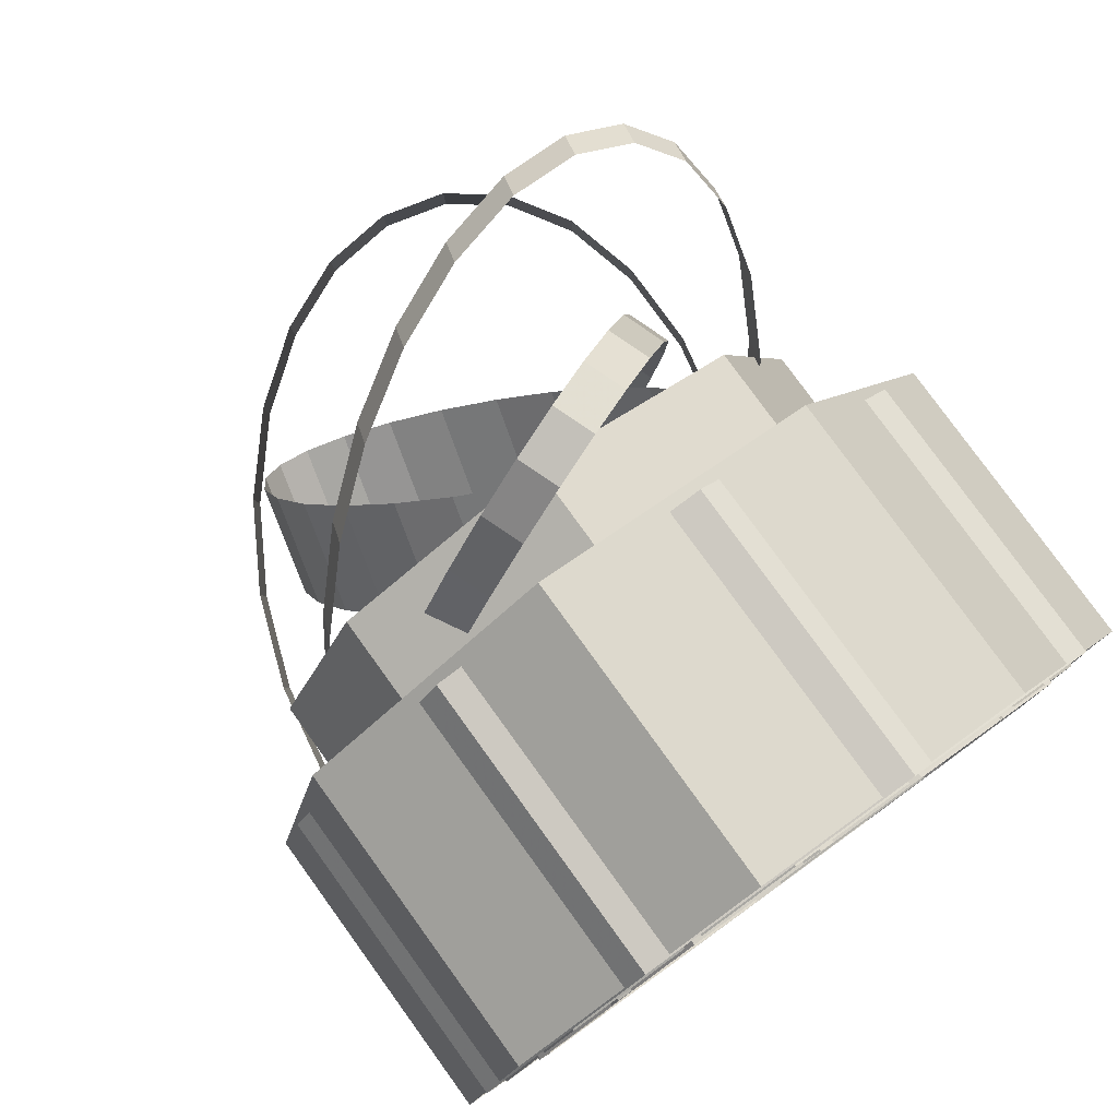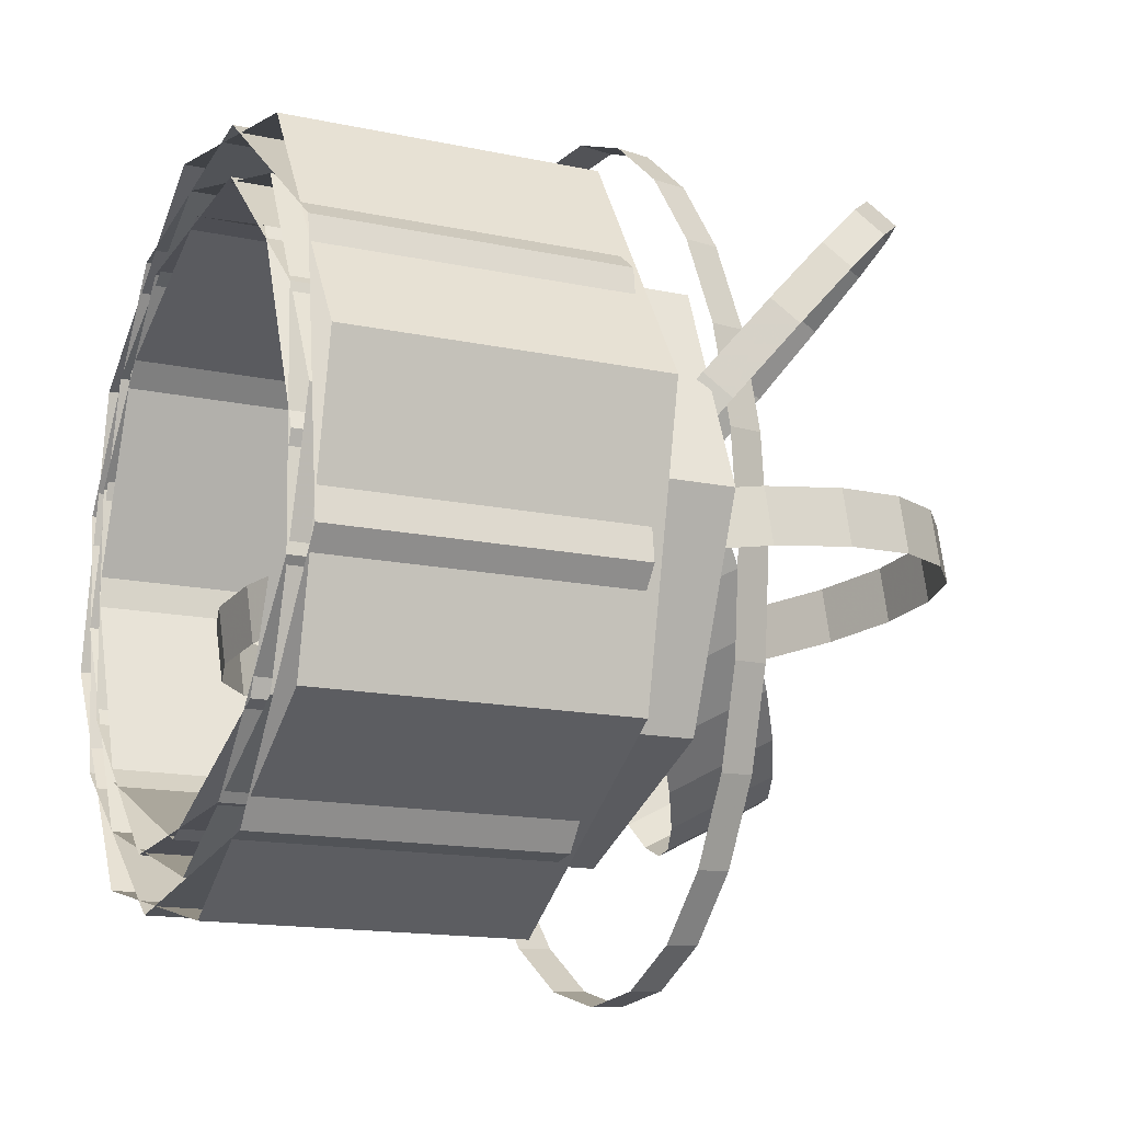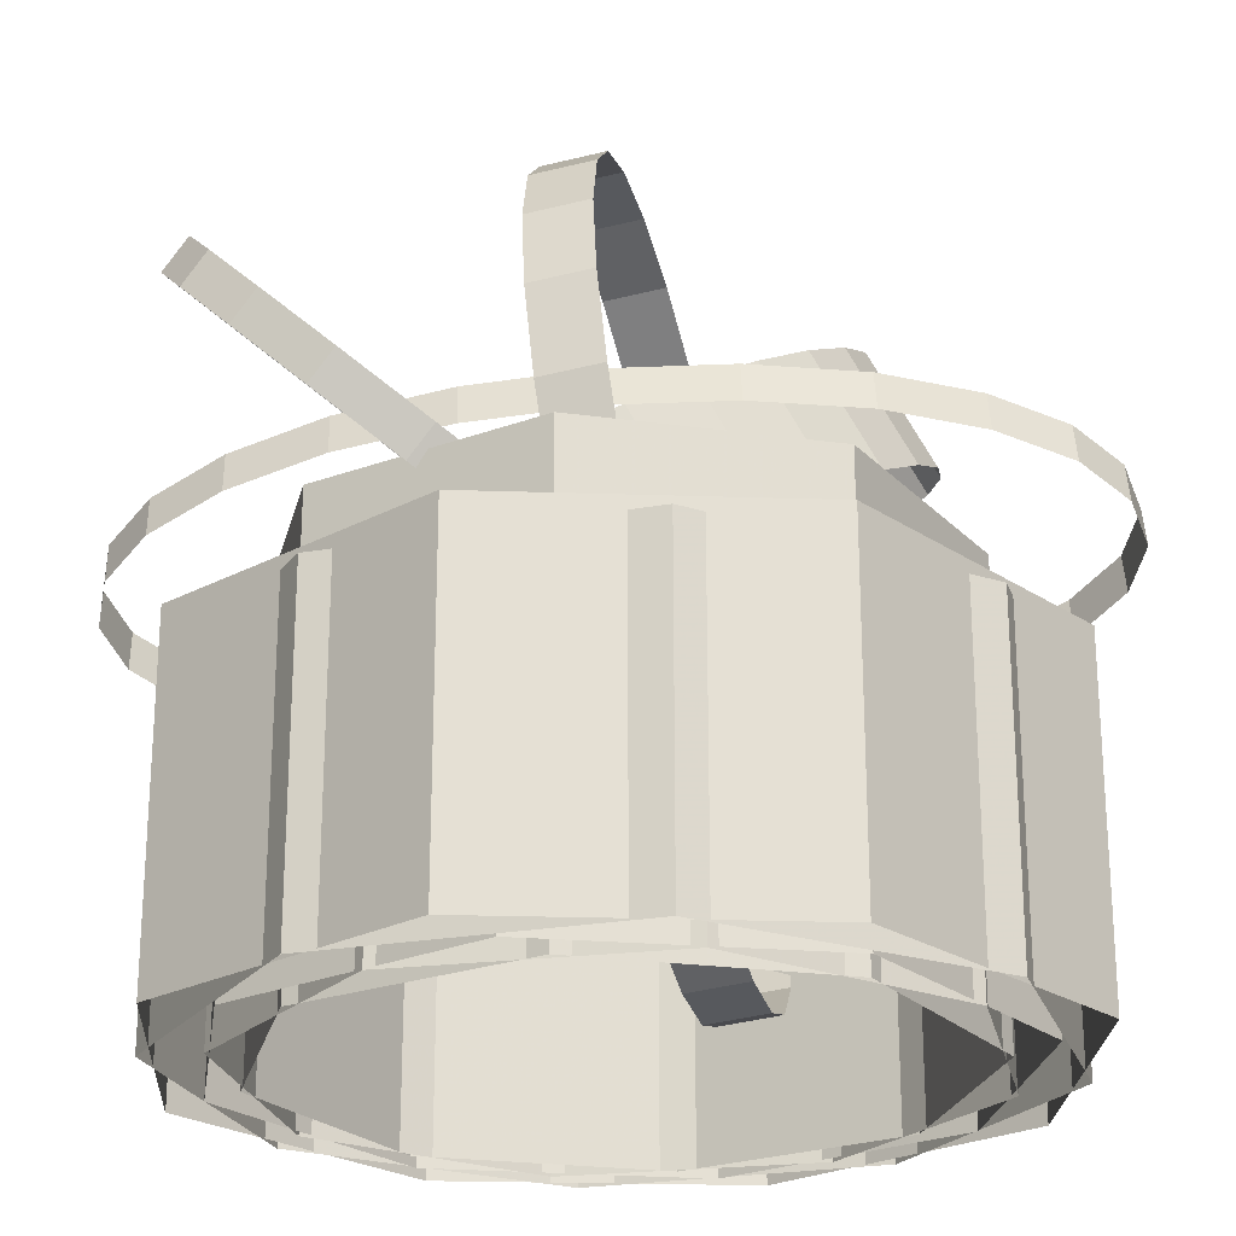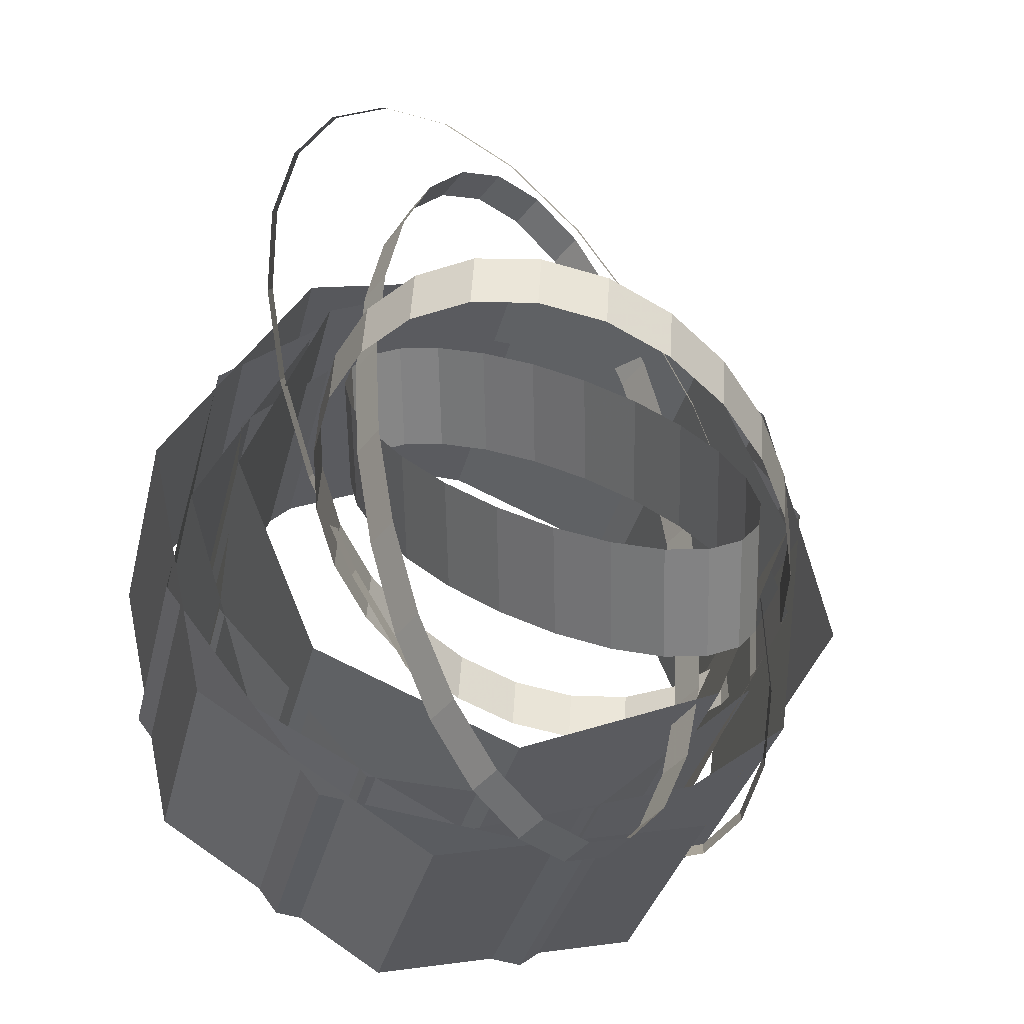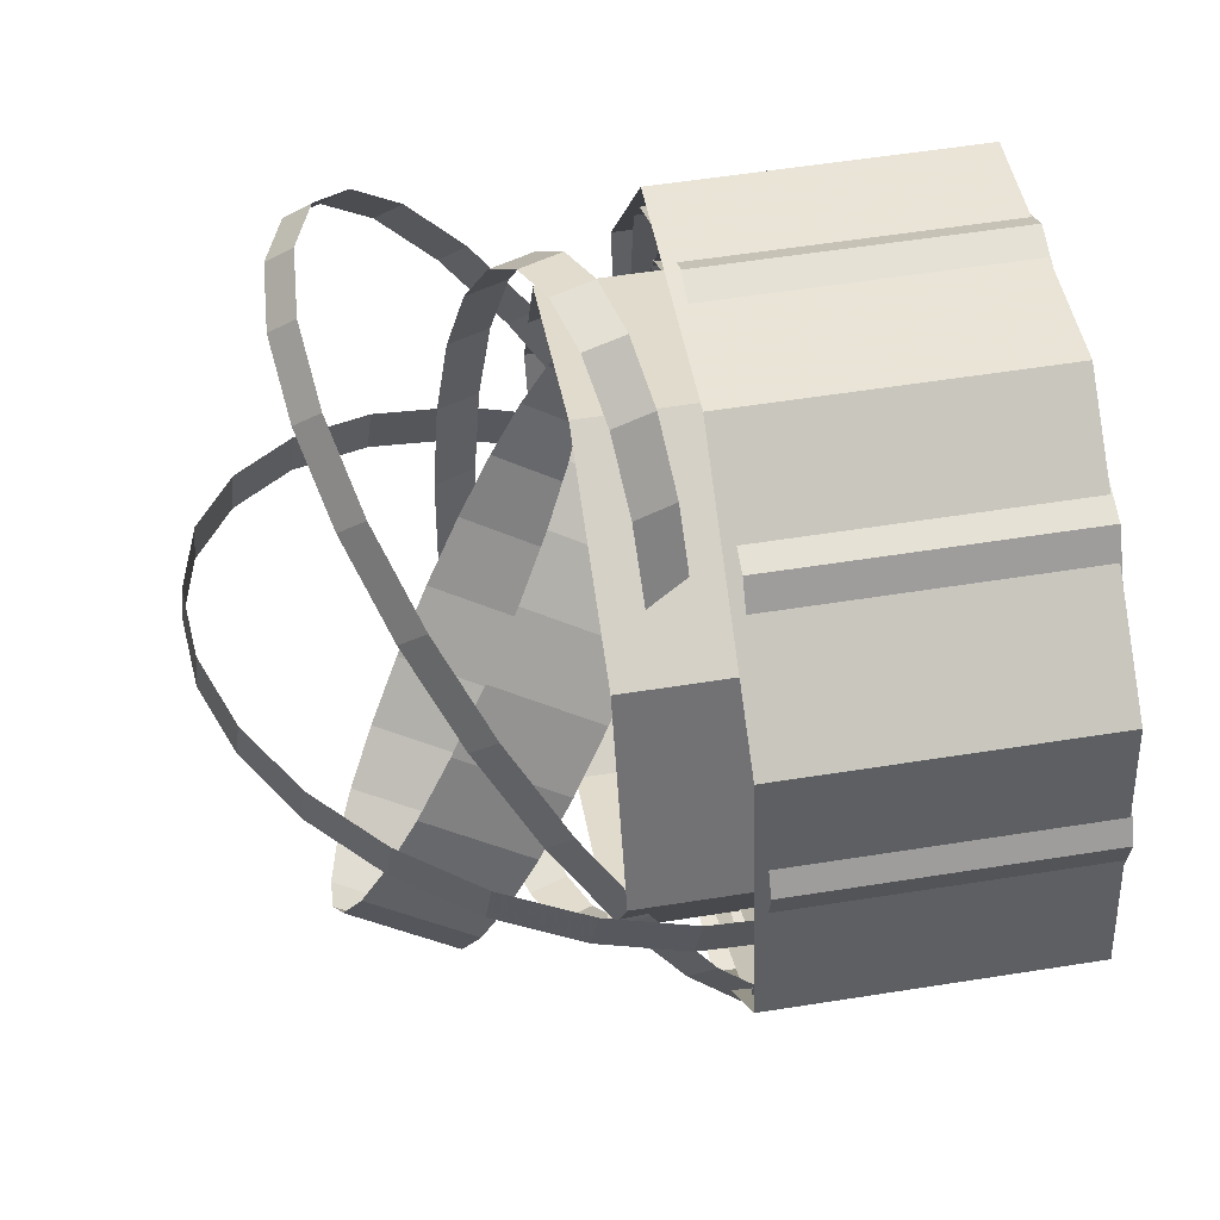
<metadata>
{"format":"obj","ext":"obj","renderer":"f3d","projection":"perspective","resolution":1024,"background":"white","views":[{"elev":79.5,"azim":144.1,"up":"+Y"},{"elev":-15.1,"azim":-114.5,"up":"+Y"},{"elev":-23.9,"azim":-80.7,"up":"+Z"},{"elev":-32.8,"azim":-12.8,"up":"+Y"},{"elev":57.6,"azim":80.7,"up":"+Y"}]}
</metadata>
<code>
g Cylinder02
v 26.02 -0.7043 52.52
v 21.1 0.5646 60.54
v 20.6 -5.245 61.15
v 25.52 -6.514 53.13
v 15.05 1.796 67.29
v 14.55 -4.014 67.9
v 8.242 2.902 72.26
v 7.747 -2.908 72.87
v 1.167 3.815 75.17
v 0.6716 -1.995 75.79
v -5.698 4.462 75.76
v -6.193 -1.347 76.38
v -11.9 4.811 74.06
v -12.4 -0.9985 74.67
v -11.9 4.811 74.06
v -16.99 4.827 70.11
v -17.48 -0.9831 70.72
v -12.4 -0.9985 74.67
v -20.65 4.519 64.25
v -21.15 -1.291 64.86
v -22.6 3.898 56.82
v -23.09 -1.912 57.43
v -22.75 3.016 48.37
v -23.24 -2.794 48.98
v -21.03 1.924 39.45
v -21.52 -3.886 40.06
v -17.62 0.7043 30.67
v -18.12 -5.106 31.28
v -12.7 -0.5646 22.65
v -13.2 -6.375 23.27
v -6.647 -1.796 15.9
v -7.143 -7.606 16.52
v 0.1569 -2.902 10.93
v -0.3387 -8.712 11.55
v 7.232 -3.815 8.016
v 6.736 -9.625 8.632
v 14.1 -4.462 7.428
v 13.6 -10.27 8.044
v 20.3 -4.811 9.129
v 19.8 -10.62 9.744
v 25.38 -4.827 13.08
v 24.89 -10.64 13.7
v 29.05 -4.519 18.94
v 28.56 -10.33 19.56
v 31 -3.898 26.37
v 30.5 -9.708 26.99
v 31.15 -3.016 34.82
v 30.65 -8.826 35.44
v 29.43 -1.924 43.74
v 28.93 -7.734 44.36
f 1 2 3
f 3 4 1
f 5 6 3
f 3 2 5
f 5 7 8
f 8 6 5
f 9 10 8
f 8 7 9
f 9 11 12
f 12 10 9
f 13 14 12
f 12 11 13
f 15 16 17
f 17 18 15
f 19 20 17
f 17 16 19
f 19 21 22
f 22 20 19
f 23 24 22
f 22 21 23
f 23 25 26
f 26 24 23
f 27 28 26
f 26 25 27
f 27 29 30
f 30 28 27
f 31 32 30
f 30 29 31
f 31 33 34
f 34 32 31
f 35 36 34
f 34 33 35
f 35 37 38
f 38 36 35
f 39 40 38
f 38 37 39
f 39 41 42
f 42 40 39
f 43 44 42
f 42 41 43
f 43 45 46
f 46 44 43
f 47 48 46
f 46 45 47
f 49 50 48
f 48 47 49
f 4 50 49
f 49 1 4
g Cylinder03
v 18.6 1.371 33.61
v 16.91 12.42 33.24
v 18.43 12.79 37.31
v 20.12 1.737 37.67
v 14.09 22.64 33.38
v 15.6 23.01 37.44
v 10.28 31.29 34.02
v 11.8 31.66 38.08
v 5.791 37.84 35.11
v 7.309 38.21 39.17
v 0.8987 41.78 36.58
v 2.417 42.14 40.64
v -4.054 42.91 38.33
v -2.536 43.27 42.39
v -4.054 42.91 38.33
v -8.726 41.07 40.24
v -7.208 41.43 44.3
v -2.536 43.27 42.39
v -12.81 36.47 42.18
v -11.3 36.84 46.24
v -16.01 29.35 44.02
v -14.49 29.72 48.08
v -18.14 20.27 45.63
v -16.62 20.63 49.69
v -19.01 9.776 46.9
v -17.49 10.14 50.96
v -18.6 -1.371 47.75
v -17.09 -1.005 51.81
v -16.91 -12.42 48.11
v -15.39 -12.06 52.18
v -14.09 -22.64 47.98
v -12.57 -22.27 52.04
v -10.28 -31.29 47.34
v -8.765 -30.92 51.4
v -5.791 -37.84 46.25
v -4.273 -37.48 50.31
v -0.8987 -41.78 44.78
v 0.6192 -41.41 48.84
v 4.054 -42.91 43.03
v 5.572 -42.54 47.09
v 8.726 -41.07 41.12
v 10.24 -40.7 45.18
v 12.81 -36.47 39.18
v 14.33 -36.11 43.24
v 16.01 -29.35 37.34
v 17.53 -28.99 41.4
v 18.14 -20.27 35.73
v 19.66 -19.9 39.79
v 19.01 -9.776 34.46
v 20.53 -9.41 38.52
f 51 52 53
f 53 54 51
f 55 56 53
f 53 52 55
f 55 57 58
f 58 56 55
f 59 60 58
f 58 57 59
f 59 61 62
f 62 60 59
f 63 64 62
f 62 61 63
f 65 66 67
f 67 68 65
f 69 70 67
f 67 66 69
f 69 71 72
f 72 70 69
f 73 74 72
f 72 71 73
f 73 75 76
f 76 74 73
f 77 78 76
f 76 75 77
f 77 79 80
f 80 78 77
f 81 82 80
f 80 79 81
f 81 83 84
f 84 82 81
f 85 86 84
f 84 83 85
f 85 87 88
f 88 86 85
f 89 90 88
f 88 87 89
f 89 91 92
f 92 90 89
f 93 94 92
f 92 91 93
f 93 95 96
f 96 94 93
f 97 98 96
f 96 95 97
f 99 100 98
f 98 97 99
f 54 100 99
f 99 51 54
g Cylinder04
v 10.52 7.79 50.52
v 14.31 2.682 54.29
v 16.92 -2.993 43.97
v 13.12 2.115 40.2
v 17.15 -2.606 57.91
v 19.75 -8.28 47.59
v 18.79 -7.713 61.13
v 21.4 -13.39 50.82
v 19.18 -12.3 63.76
v 21.79 -17.98 53.44
v 18.24 -16.04 65.58
v 20.84 -21.72 55.26
v 16.08 -18.7 66.49
v 18.68 -24.38 56.17
v 16.08 -18.7 66.49
v 12.8 -20.07 66.42
v 15.4 -25.75 56.1
v 18.68 -24.38 56.17
v 8.663 -20.09 65.38
v 11.27 -25.77 55.07
v 3.928 -18.72 63.44
v 6.535 -24.4 53.12
v -1.07 -16.1 60.73
v 1.537 -21.77 50.41
v -5.994 -12.36 57.43
v -3.387 -18.03 47.11
v -10.52 -7.79 53.77
v -7.91 -13.46 43.46
v -14.31 -2.682 50.01
v -11.7 -8.357 39.69
v -17.15 2.606 46.38
v -14.54 -3.069 36.06
v -18.79 7.713 43.16
v -16.19 2.038 32.84
v -19.18 12.3 40.53
v -16.57 6.628 30.22
v -18.24 16.04 38.72
v -15.63 10.37 28.4
v -16.08 18.7 37.8
v -13.47 13.03 27.48
v -12.8 20.07 37.87
v -10.19 14.4 27.56
v -8.663 20.09 38.91
v -6.057 14.42 28.59
v -3.928 18.72 40.86
v -1.322 13.05 30.54
v 1.07 16.1 43.56
v 3.677 10.42 33.24
v 5.994 12.36 46.86
v 8.601 6.683 36.55
f 101 102 103
f 103 104 101
f 105 106 103
f 103 102 105
f 105 107 108
f 108 106 105
f 109 110 108
f 108 107 109
f 109 111 112
f 112 110 109
f 113 114 112
f 112 111 113
f 115 116 117
f 117 118 115
f 119 120 117
f 117 116 119
f 119 121 122
f 122 120 119
f 123 124 122
f 122 121 123
f 123 125 126
f 126 124 123
f 127 128 126
f 126 125 127
f 127 129 130
f 130 128 127
f 131 132 130
f 130 129 131
f 131 133 134
f 134 132 131
f 135 136 134
f 134 133 135
f 135 137 138
f 138 136 135
f 139 140 138
f 138 137 139
f 139 141 142
f 142 140 139
f 143 144 142
f 142 141 143
f 143 145 146
f 146 144 143
f 147 148 146
f 146 145 147
f 149 150 148
f 148 147 149
f 104 150 149
f 149 101 104
g Cylinder10
v 16.27 6.345 52.88
v 22.13 -1.759 47.33
v 22.93 0.6543 44.65
v 17.07 8.759 50.19
v 26.52 -9.746 41.46
v 27.32 -7.332 38.77
v 29.07 -17.06 35.64
v 29.87 -14.64 32.96
v 29.67 -23.23 30.27
v 30.47 -20.81 27.59
v 28.21 -27.78 25.74
v 29.01 -25.37 23.06
v 24.87 -30.48 22.32
v 25.66 -28.07 19.63
v 24.87 -30.48 22.32
v 19.8 -31.07 20.28
v 20.59 -28.65 17.6
v 25.66 -28.07 19.63
v 13.4 -29.57 19.72
v 14.2 -27.16 17.04
v 6.076 -26.02 20.73
v 6.875 -23.61 18.05
v -1.655 -20.74 23.19
v -0.856 -18.32 20.5
v -9.271 -14.01 26.97
v -8.473 -11.6 24.28
v -16.27 -6.345 31.78
v -15.47 -3.932 29.09
v -22.13 1.759 37.32
v -21.34 4.173 34.64
v -26.52 9.746 43.2
v -25.72 12.16 40.51
v -29.07 17.06 49.01
v -28.27 19.47 46.33
v -29.67 23.23 54.38
v -28.87 25.64 51.7
v -28.21 27.78 58.91
v -27.41 30.2 56.23
v -24.87 30.48 62.34
v -24.07 32.9 59.65
v -19.8 31.07 64.37
v -19 33.48 61.69
v -13.4 29.57 64.93
v -12.6 31.98 62.25
v -6.076 26.02 63.92
v -5.277 28.44 61.24
v 1.655 20.74 61.47
v 2.454 23.15 58.78
v 9.271 14.01 57.69
v 10.07 16.42 55
f 151 152 153
f 153 154 151
f 155 156 153
f 153 152 155
f 155 157 158
f 158 156 155
f 159 160 158
f 158 157 159
f 159 161 162
f 162 160 159
f 163 164 162
f 162 161 163
f 165 166 167
f 167 168 165
f 169 170 167
f 167 166 169
f 169 171 172
f 172 170 169
f 173 174 172
f 172 171 173
f 173 175 176
f 176 174 173
f 177 178 176
f 176 175 177
f 177 179 180
f 180 178 177
f 181 182 180
f 180 179 181
f 181 183 184
f 184 182 181
f 185 186 184
f 184 183 185
f 185 187 188
f 188 186 185
f 189 190 188
f 188 187 189
f 189 191 192
f 192 190 189
f 193 194 192
f 192 191 193
f 193 195 196
f 196 194 193
f 197 198 196
f 196 195 197
f 199 200 198
f 198 197 199
f 154 200 199
f 199 151 154
g Cylinder06
v 28.88 -13.47 -0.5191
v 29.94 10.9 -0.5191
v 29.94 10.9 14.38
v 28.88 -13.47 14.38
v 13.47 28.88 -0.519
v 13.47 28.88 14.38
v 13.47 28.88 -0.519
v -10.9 29.94 -0.519
v -10.9 29.94 14.38
v 13.47 28.88 14.38
v -28.88 13.47 -0.519
v -28.88 13.46 14.38
v -29.94 -10.9 -0.519
v -29.94 -10.9 14.38
v -13.47 -28.88 -0.519
v -13.47 -28.88 14.38
v 10.9 -29.94 -0.519
v 10.9 -29.94 14.38
v 29.94 10.9 29.29
v 28.88 -13.47 29.29
v 13.47 28.88 29.29
v -10.9 29.94 29.29
v 13.47 28.88 29.29
v -28.88 13.46 29.29
v -29.94 -10.9 29.29
v -13.46 -28.88 29.29
v 10.9 -29.94 29.29
f 201 202 203
f 203 204 201
f 202 205 206
f 206 203 202
f 207 208 209
f 209 210 207
f 208 211 212
f 212 209 208
f 211 213 214
f 214 212 211
f 213 215 216
f 216 214 213
f 215 217 218
f 218 216 215
f 217 201 204
f 204 218 217
f 204 203 219
f 219 220 204
f 203 206 221
f 221 219 203
f 210 209 222
f 222 223 210
f 209 212 224
f 224 222 209
f 212 214 225
f 225 224 212
f 214 216 226
f 226 225 214
f 216 218 227
f 227 226 216
f 218 204 220
f 220 227 218
g Cylinder05
v 30.11 -1.8e-05 -0.4699
v 21.29 21.29 -0.4699
v 21.29 21.29 20.45
v 30.11 -0.000137 20.45
v -2e-06 30.11 -0.4699
v -4.8e-05 30.11 20.45
v -2e-06 30.11 -0.4699
v -21.29 21.29 -0.4699
v -21.29 21.29 20.45
v -4.8e-05 30.11 20.45
v -30.11 -1.7e-05 -0.4699
v -30.11 -0.000137 20.45
v -21.29 -21.29 -0.4699
v -21.29 -21.29 20.45
v -8e-06 -30.11 -0.4699
v -5.4e-05 -30.11 20.45
v 21.29 -21.29 -0.4699
v 21.29 -21.29 20.45
v 21.29 21.29 41.36
v 30.11 -0.000256 41.36
v -9.4e-05 30.11 41.36
v -21.29 21.29 41.36
v -9.4e-05 30.11 41.36
v -30.11 -0.000256 41.36
v -21.29 -21.29 41.36
v -0.0001 -30.11 41.36
v 21.29 -21.29 41.36
f 228 229 230
f 230 231 228
f 229 232 233
f 233 230 229
f 234 235 236
f 236 237 234
f 235 238 239
f 239 236 235
f 238 240 241
f 241 239 238
f 240 242 243
f 243 241 240
f 242 244 245
f 245 243 242
f 244 228 231
f 231 245 244
f 231 230 246
f 246 247 231
f 230 233 248
f 248 246 230
f 237 236 249
f 249 250 237
f 236 239 251
f 251 249 236
f 239 241 252
f 252 251 239
f 241 243 253
f 253 252 241
f 243 245 254
f 254 253 243
f 245 231 247
f 247 254 245
g Cylinder07
v 21.87 -26.06 -0.2812
v 33.89 -2.965 -0.2812
v 33.89 -2.965 14.48
v 21.87 -26.06 14.48
v 26.06 21.87 -0.2812
v 26.06 21.87 14.48
v 26.06 21.87 -0.2812
v 2.965 33.89 -0.2812
v 2.965 33.89 14.48
v 26.06 21.87 14.48
v -21.87 26.06 -0.2812
v -21.87 26.06 14.48
v -33.89 2.965 -0.2812
v -33.89 2.965 14.48
v -26.06 -21.87 -0.2812
v -26.06 -21.87 14.48
v -2.965 -33.89 -0.2812
v -2.965 -33.89 14.48
v 33.89 -2.965 29.24
v 21.87 -26.06 29.24
v 26.06 21.87 29.24
v 2.965 33.89 29.24
v 26.06 21.87 29.24
v -21.87 26.06 29.24
v -33.89 2.965 29.24
v -26.06 -21.87 29.24
v -2.965 -33.89 29.24
f 255 256 257
f 257 258 255
f 256 259 260
f 260 257 256
f 261 262 263
f 263 264 261
f 262 265 266
f 266 263 262
f 265 267 268
f 268 266 265
f 267 269 270
f 270 268 267
f 269 271 272
f 272 270 269
f 271 255 258
f 258 272 271
f 258 257 273
f 273 274 258
f 257 260 275
f 275 273 257
f 264 263 276
f 276 277 264
f 263 266 278
f 278 276 263
f 266 268 279
f 279 278 266
f 268 270 280
f 280 279 268
f 270 272 281
f 281 280 270
f 272 258 274
f 274 281 272
g Cylinder08
v 9.576 -35.74 -0.1178
v 32.04 -18.5 -0.1178
v 32.04 -18.5 15.14
v 9.576 -35.74 15.14
v 35.74 9.576 -0.1178
v 35.74 9.576 15.14
v 35.74 9.576 -0.1178
v 18.5 32.04 -0.1178
v 18.5 32.04 15.14
v 35.74 9.576 15.14
v -9.576 35.74 -0.1178
v -9.576 35.74 15.14
v -32.04 18.5 -0.1178
v -32.04 18.5 15.14
v -35.74 -9.576 -0.1178
v -35.74 -9.576 15.14
v -18.5 -32.04 -0.1178
v -18.5 -32.04 15.14
v 32.04 -18.5 30.4
v 9.576 -35.74 30.4
v 35.74 9.576 30.4
v 18.5 32.04 30.4
v 35.74 9.576 30.4
v -9.576 35.74 30.4
v -32.04 18.5 30.4
v -35.74 -9.576 30.4
v -18.5 -32.04 30.4
f 282 283 284
f 284 285 282
f 283 286 287
f 287 284 283
f 288 289 290
f 290 291 288
f 289 292 293
f 293 290 289
f 292 294 295
f 295 293 292
f 294 296 297
f 297 295 294
f 296 298 299
f 299 297 296
f 298 282 285
f 285 299 298
f 285 284 300
f 300 301 285
f 284 287 302
f 302 300 284
f 291 290 303
f 303 304 291
f 290 293 305
f 305 303 290
f 293 295 306
f 306 305 293
f 295 297 307
f 307 306 295
f 297 299 308
f 308 307 297
f 299 285 301
f 301 308 299
g Cylinder09
v -6.736 -38.2 0.04578
v 22.25 -31.77 0.04578
v 22.25 -31.77 15.82
v -6.736 -38.2 15.82
v 38.2 -6.736 0.04578
v 38.2 -6.736 15.82
v 38.2 -6.736 0.04578
v 31.77 22.25 0.04578
v 31.77 22.25 15.82
v 38.2 -6.736 15.82
v 6.736 38.2 0.04579
v 6.736 38.2 15.82
v -22.25 31.77 0.04579
v -22.25 31.77 15.82
v -38.2 6.736 0.04578
v -38.2 6.736 15.82
v -31.77 -22.25 0.04578
v -31.77 -22.25 15.82
v 22.25 -31.77 31.6
v -6.736 -38.2 31.6
v 38.2 -6.736 31.6
v 31.77 22.25 31.6
v 38.2 -6.736 31.6
v 6.736 38.2 31.6
v -22.25 31.77 31.6
v -38.2 6.736 31.6
v -31.77 -22.25 31.6
f 309 310 311
f 311 312 309
f 310 313 314
f 314 311 310
f 315 316 317
f 317 318 315
f 316 319 320
f 320 317 316
f 319 321 322
f 322 320 319
f 321 323 324
f 324 322 321
f 323 325 326
f 326 324 323
f 325 309 312
f 312 326 325
f 312 311 327
f 327 328 312
f 311 314 329
f 329 327 311
f 318 317 330
f 330 331 318
f 317 320 332
f 332 330 317
f 320 322 333
f 333 332 320
f 322 324 334
f 334 333 322
f 324 326 335
f 335 334 324
f 326 312 328
f 328 335 326

</code>
